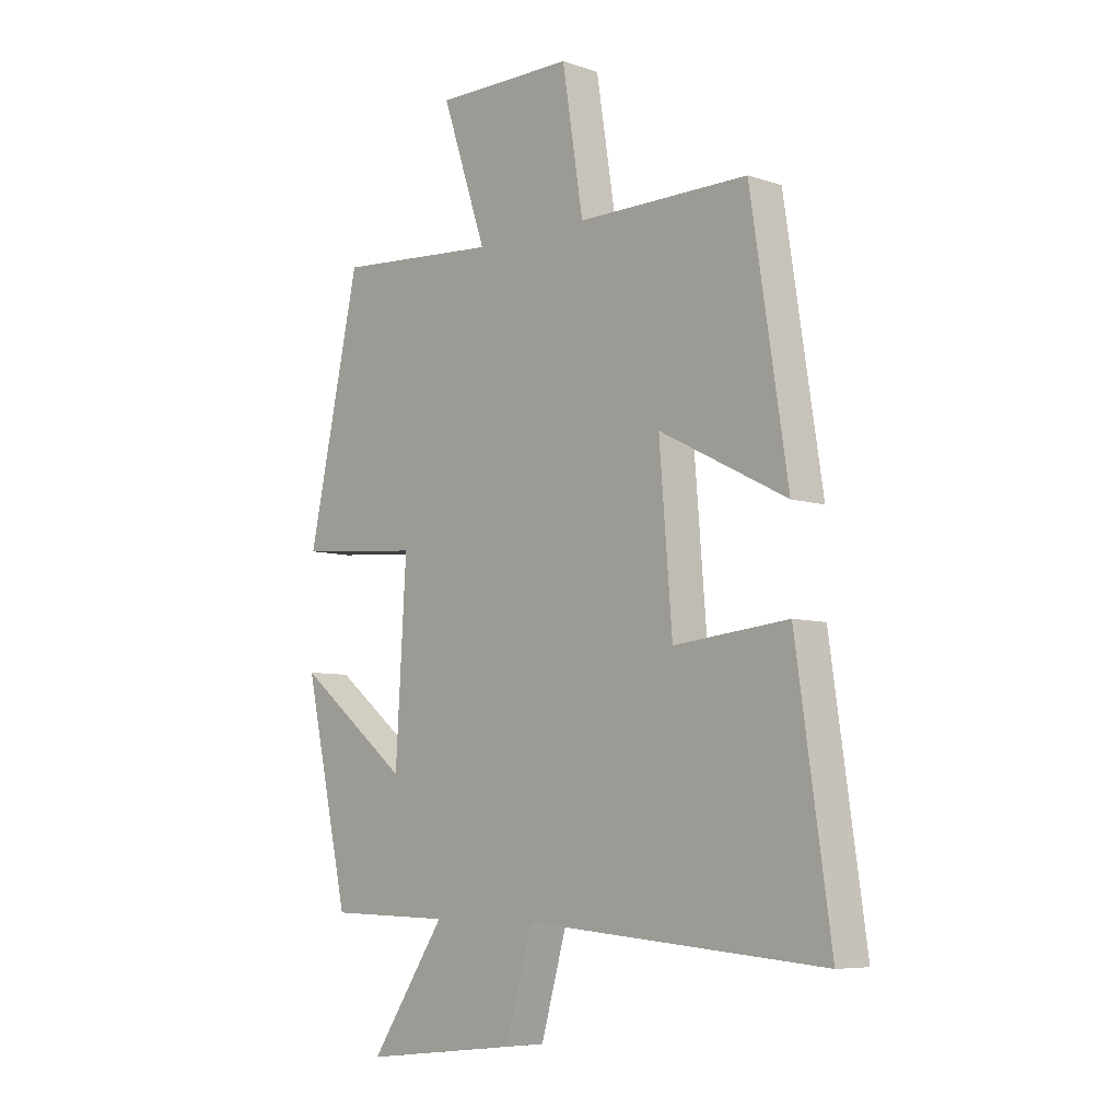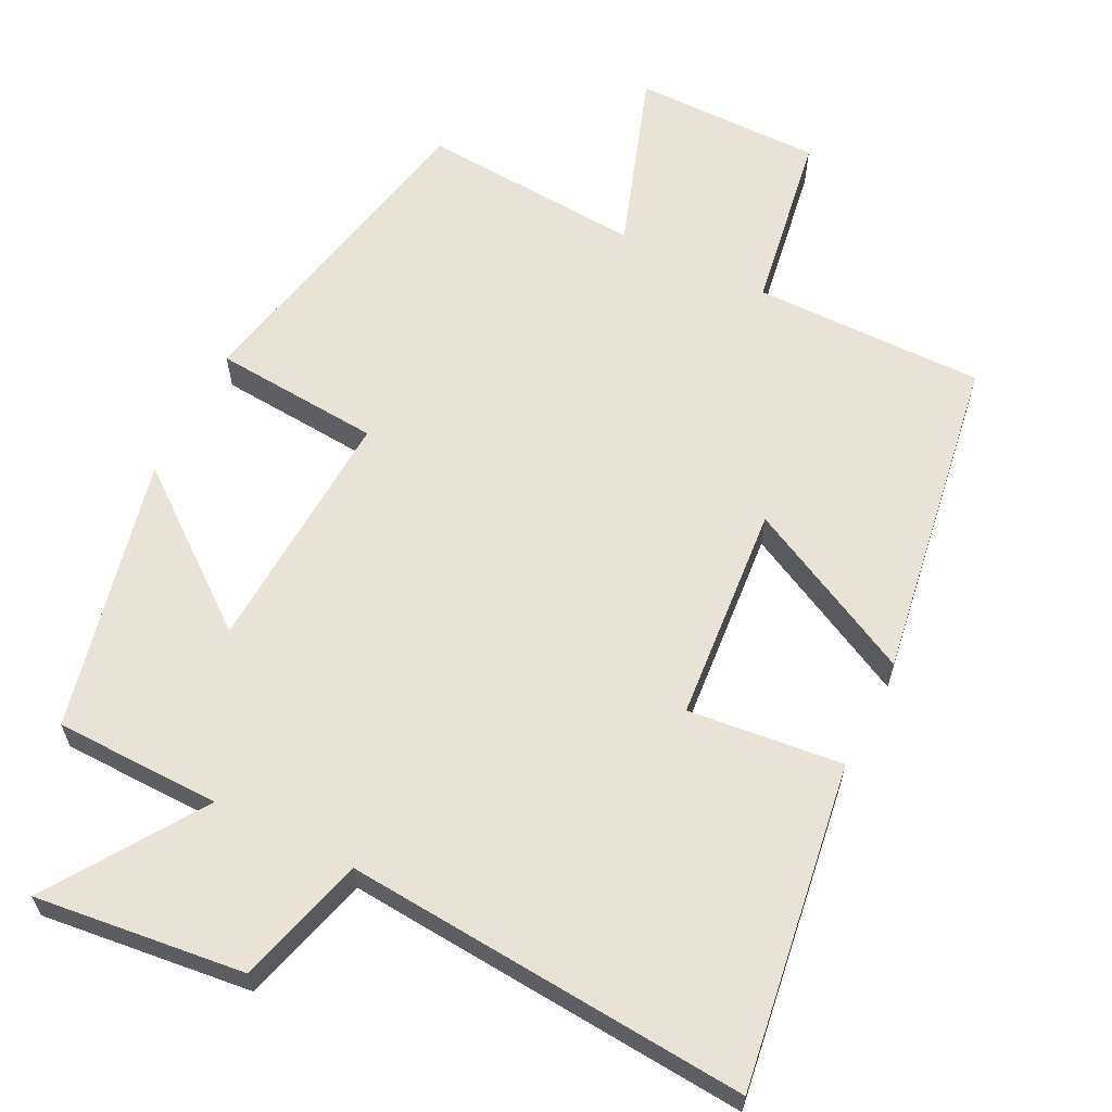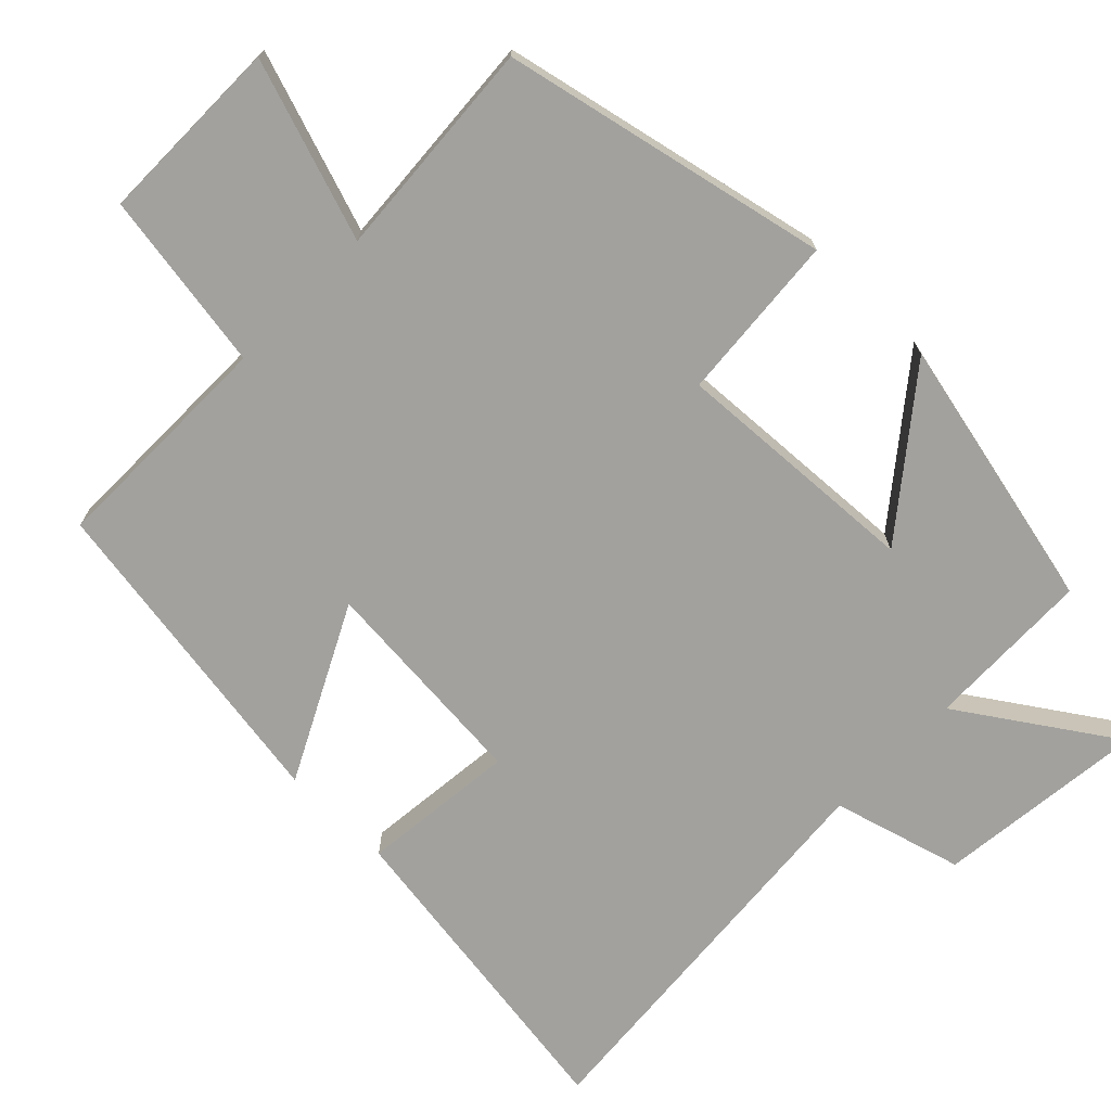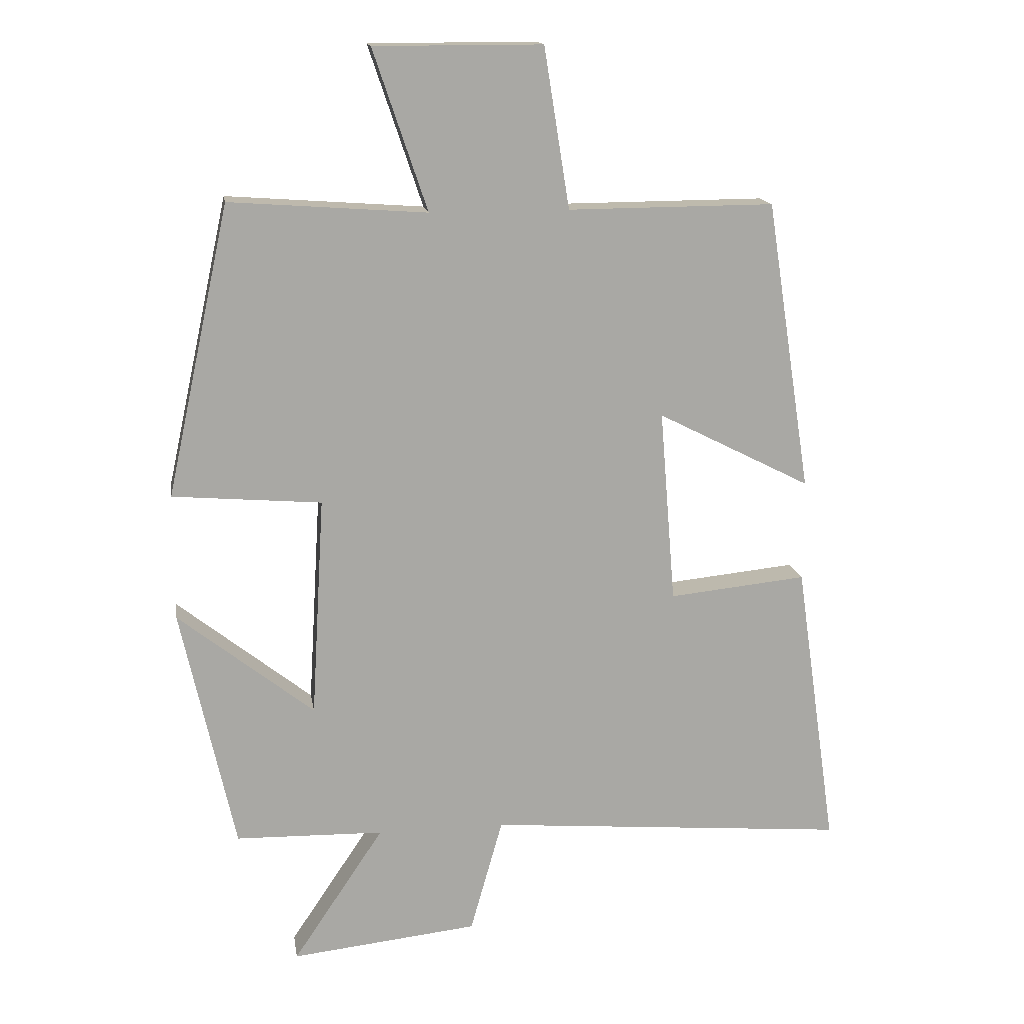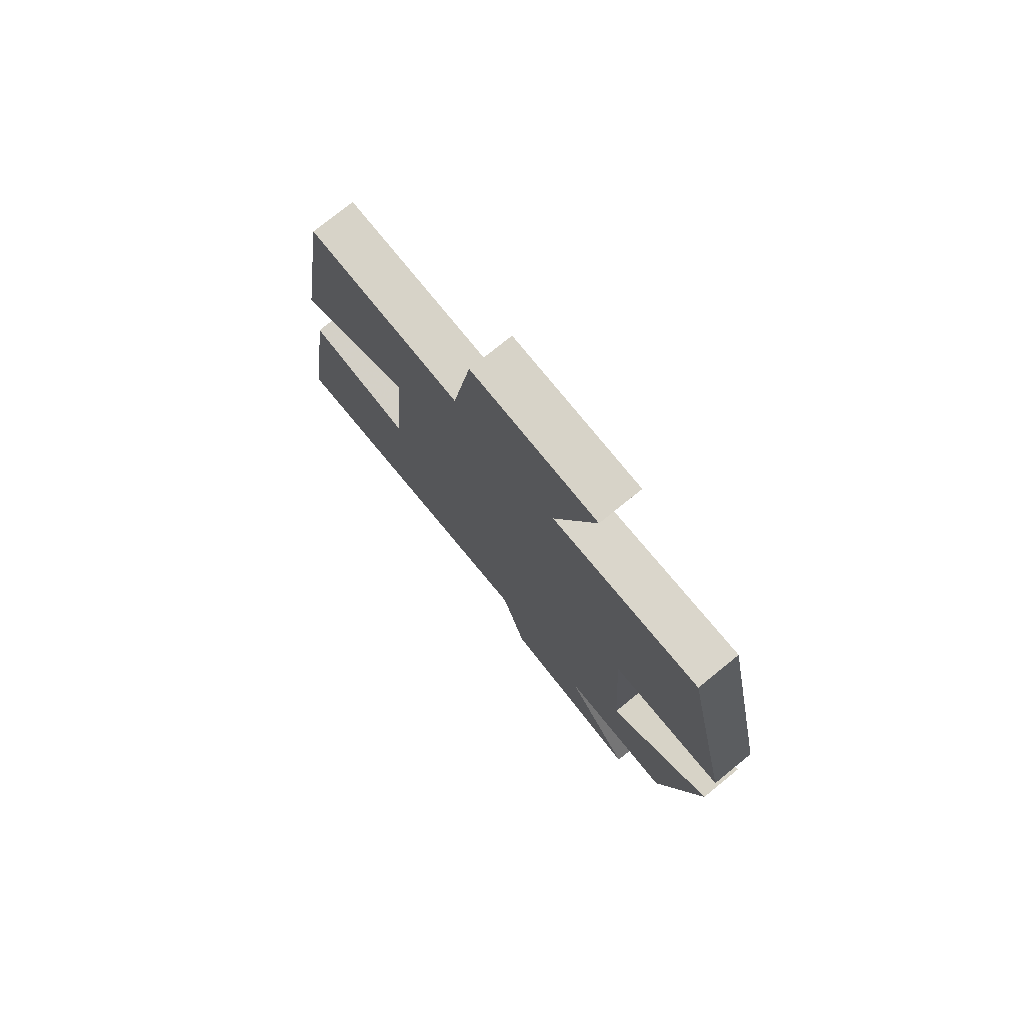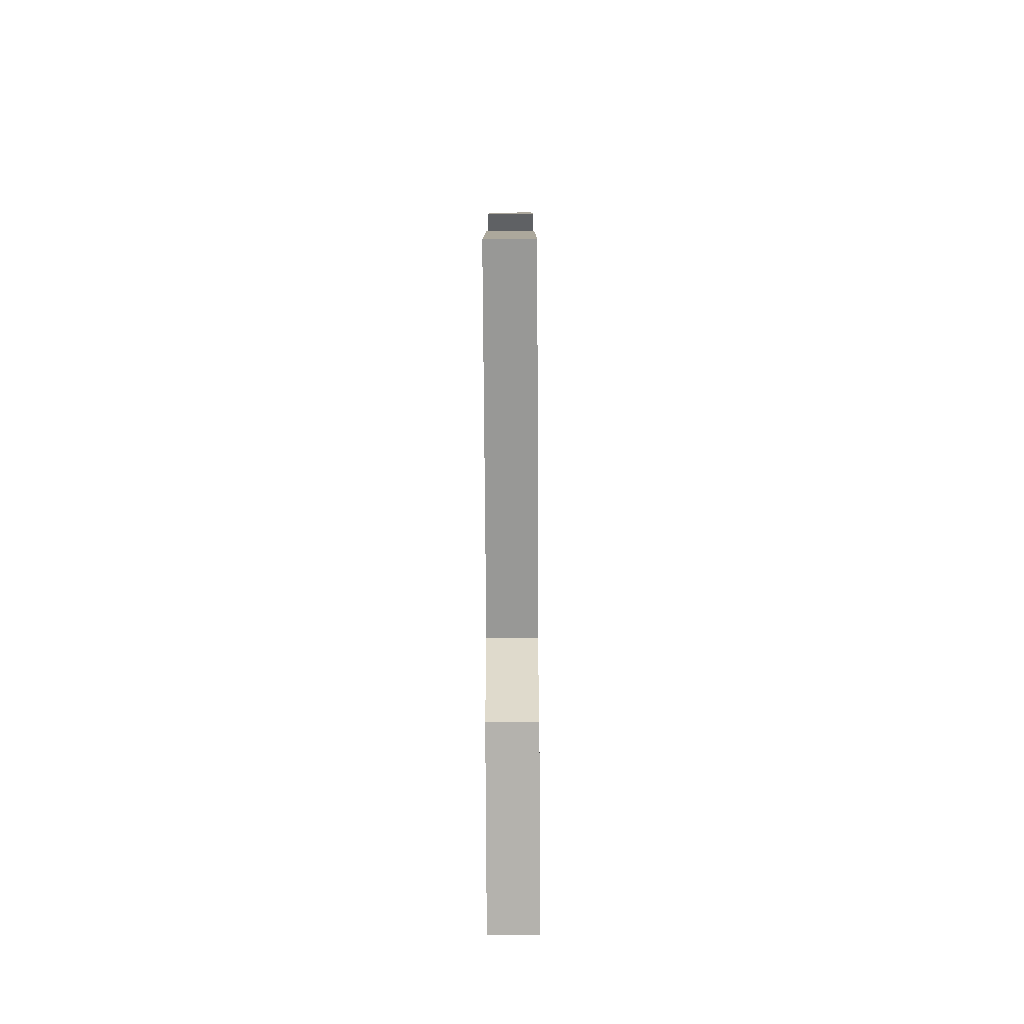
<metadata>
{"format":"obj","ext":"obj","renderer":"f3d","projection":"perspective","resolution":1024,"background":"white","views":[{"elev":-6.8,"azim":-134.0,"up":"+Z"},{"elev":62.5,"azim":-153.6,"up":"+Y"},{"elev":-72.0,"azim":45.6,"up":"+Y"},{"elev":15.4,"azim":171.1,"up":"+Z"},{"elev":76.5,"azim":51.0,"up":"+Z"},{"elev":-73.2,"azim":-89.7,"up":"+Z"}]}
</metadata>
<code>
v 0.403 0.07 0.522
v 0.5 0.07 0.075
v 0.271 0.07 0.056
v 0.291 0.07 -0.284
v 0.5 0.07 -0.119
v 0.417 0.07 -0.495
v 0.189 0.07 -0.5
v 0.329 0.07 -0.709
v 0.041 0.07 -0.677
v -0.009 0.07 -0.5
v -0.564 0.07 -0.546
v -0.5 0.07 -0.101
v -0.288 0.07 -0.123
v -0.264 0.07 0.175
v -0.5 0.07 0.055
v -0.431 0.07 0.502
v -0.114 0.07 0.5
v -0.075 0.07 0.746
v 0.183 0.07 0.746
v 0.1 0.07 0.5
v 0.403 0 0.522
v 0.5 0 0.075
v 0.271 0 0.056
v 0.291 0 -0.284
v 0.5 0 -0.119
v 0.417 0 -0.495
v 0.189 0 -0.5
v 0.329 0 -0.709
v 0.041 0 -0.677
v -0.009 0 -0.5
v -0.564 0 -0.546
v -0.5 0 -0.101
v -0.288 0 -0.123
v -0.264 0 0.175
v -0.5 0 0.055
v -0.431 0 0.502
v -0.114 0 0.5
v -0.075 0 0.746
v 0.183 0 0.746
v 0.1 0 0.5
f 17 18 19 20
f 14 15 16 17
f 13 14 17 20
f 10 11 12 13
f 10 13 20 1
f 7 8 9 10
f 4 5 6 7
f 3 4 7 10
f 1 2 3
f 1 3 10
f 40 39 38 37
f 37 36 35 34
f 40 37 34 33
f 33 32 31 30
f 21 40 33 30
f 30 29 28 27
f 27 26 25 24
f 30 27 24 23
f 23 22 21
f 30 23 21
f 1 21 22 2
f 2 22 23 3
f 3 23 24 4
f 4 24 25 5
f 5 25 26 6
f 6 26 27 7
f 7 27 28 8
f 8 28 29 9
f 9 29 30 10
f 10 30 31 11
f 11 31 32 12
f 12 32 33 13
f 13 33 34 14
f 14 34 35 15
f 15 35 36 16
f 16 36 37 17
f 17 37 38 18
f 18 38 39 19
f 19 39 40 20
f 20 40 21 1

</code>
